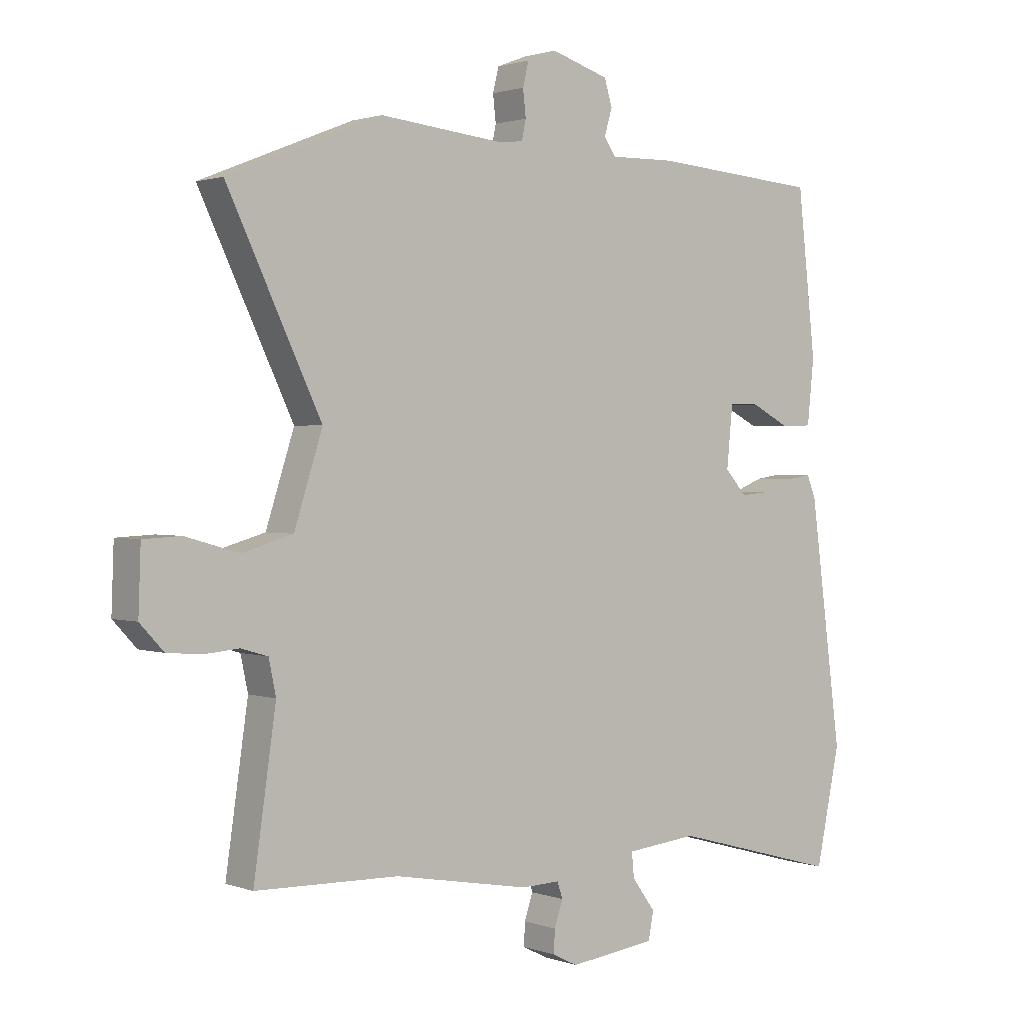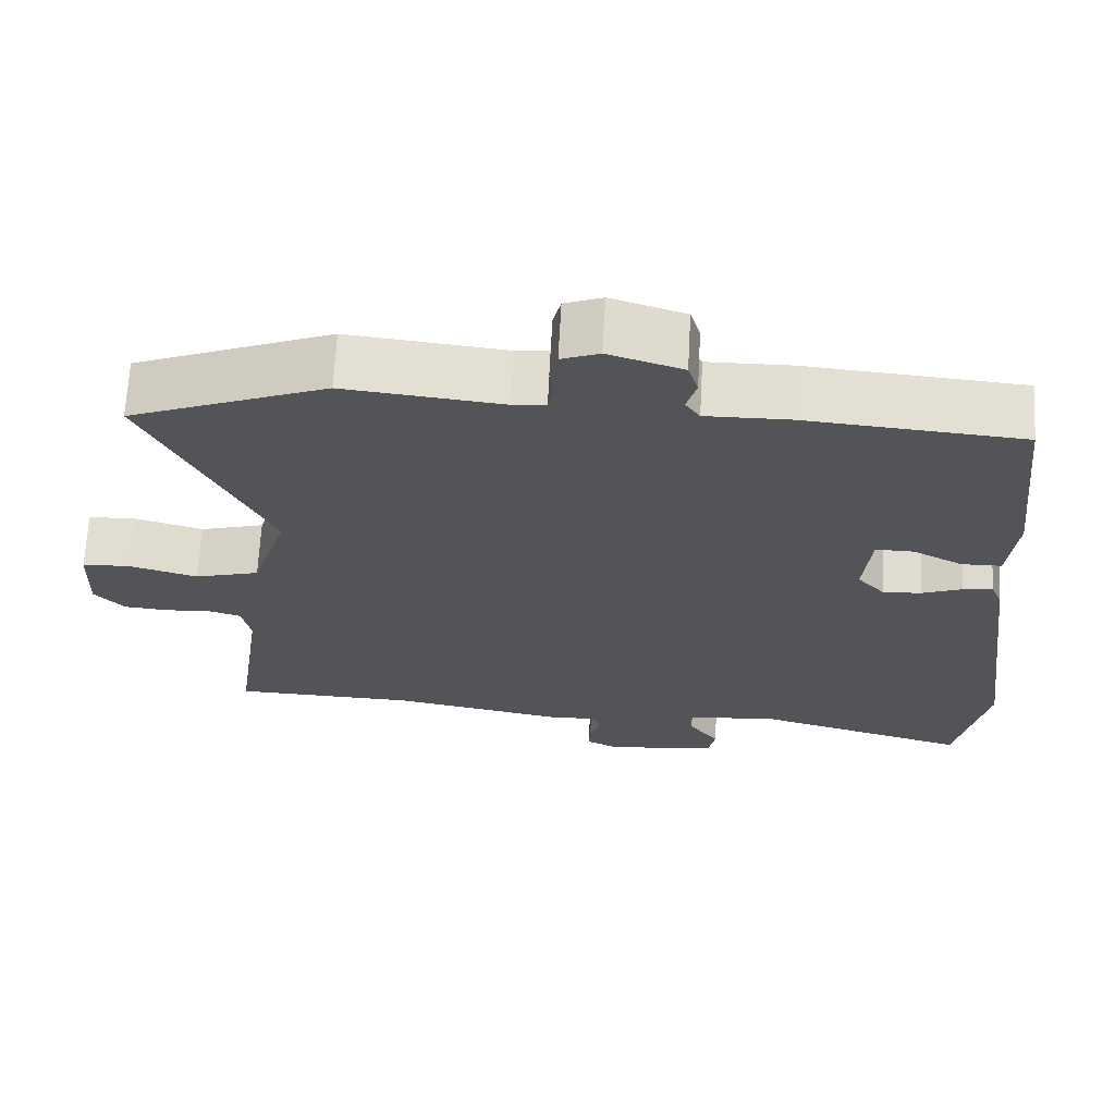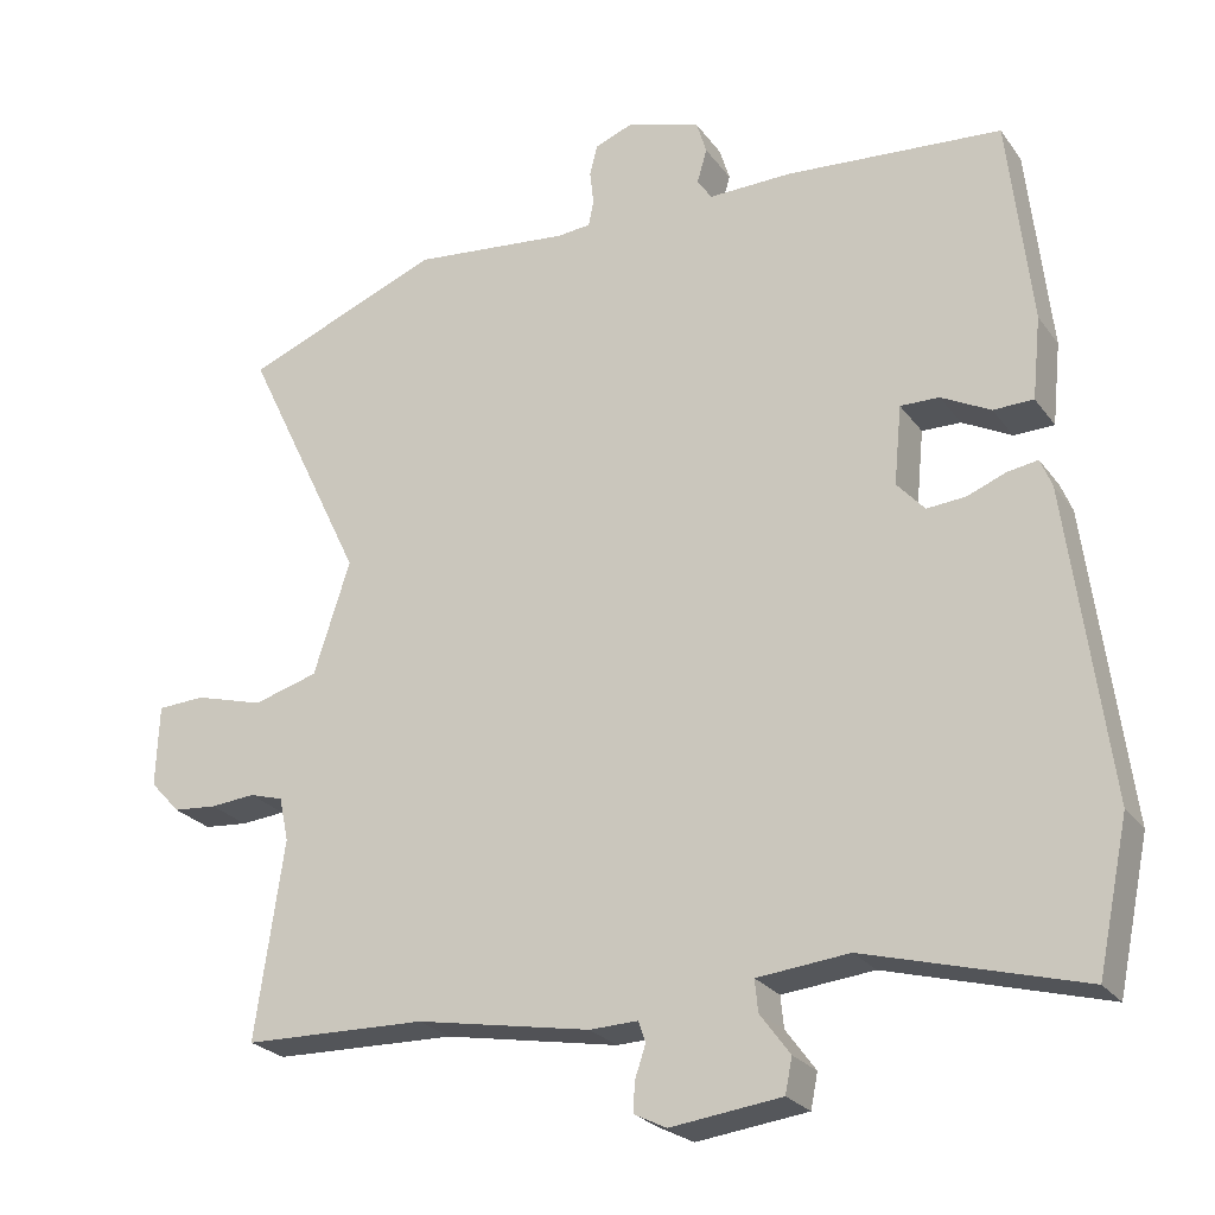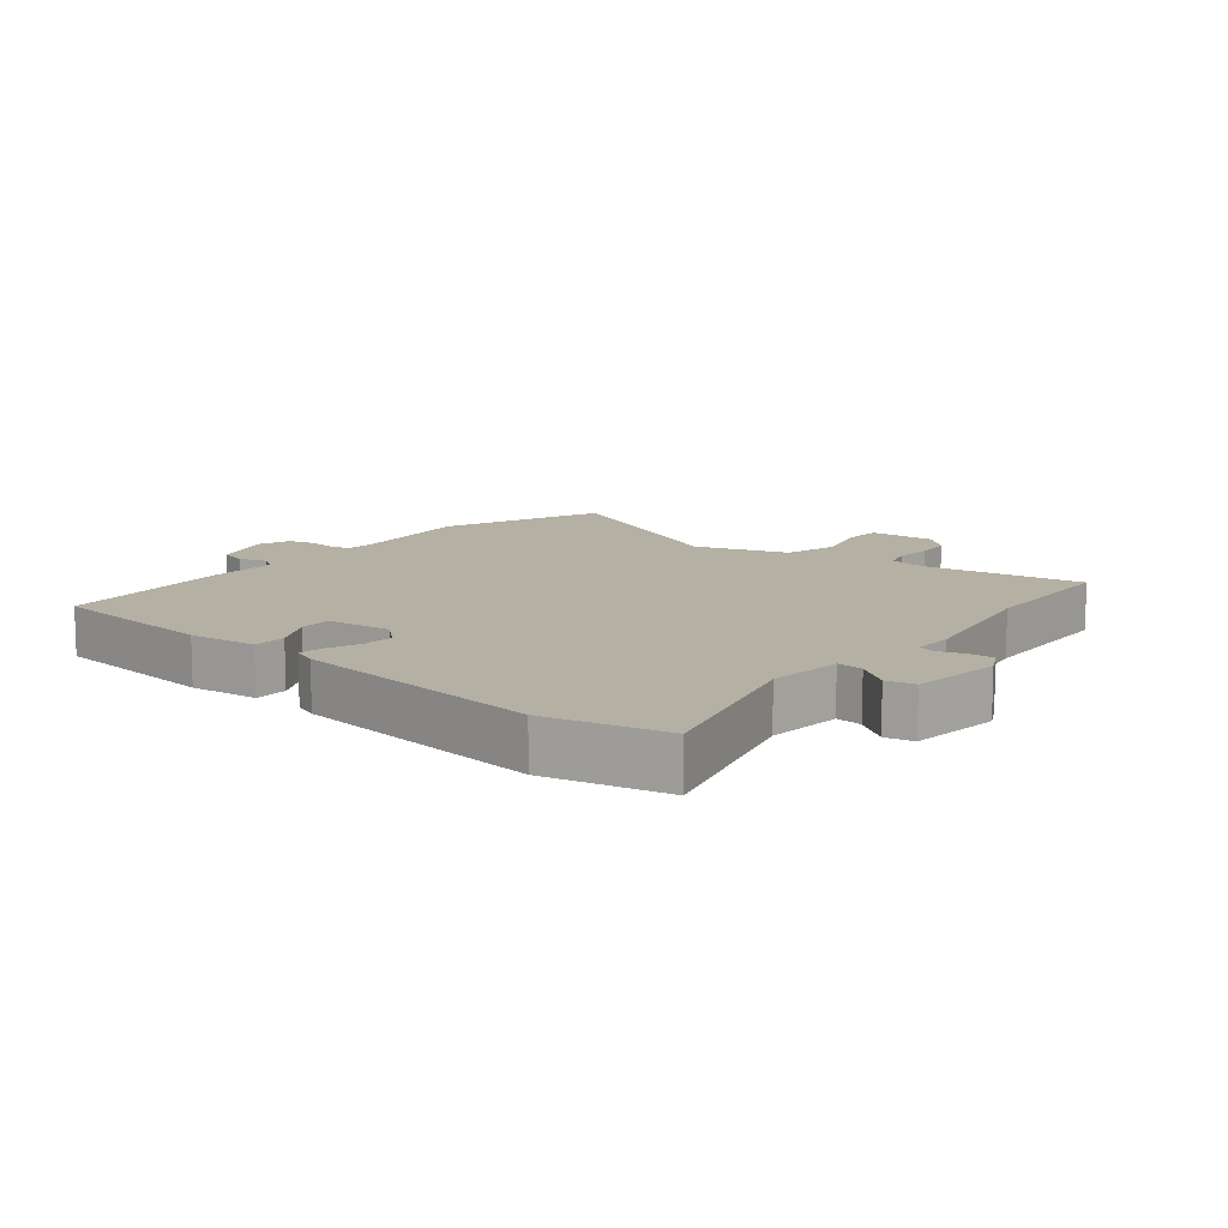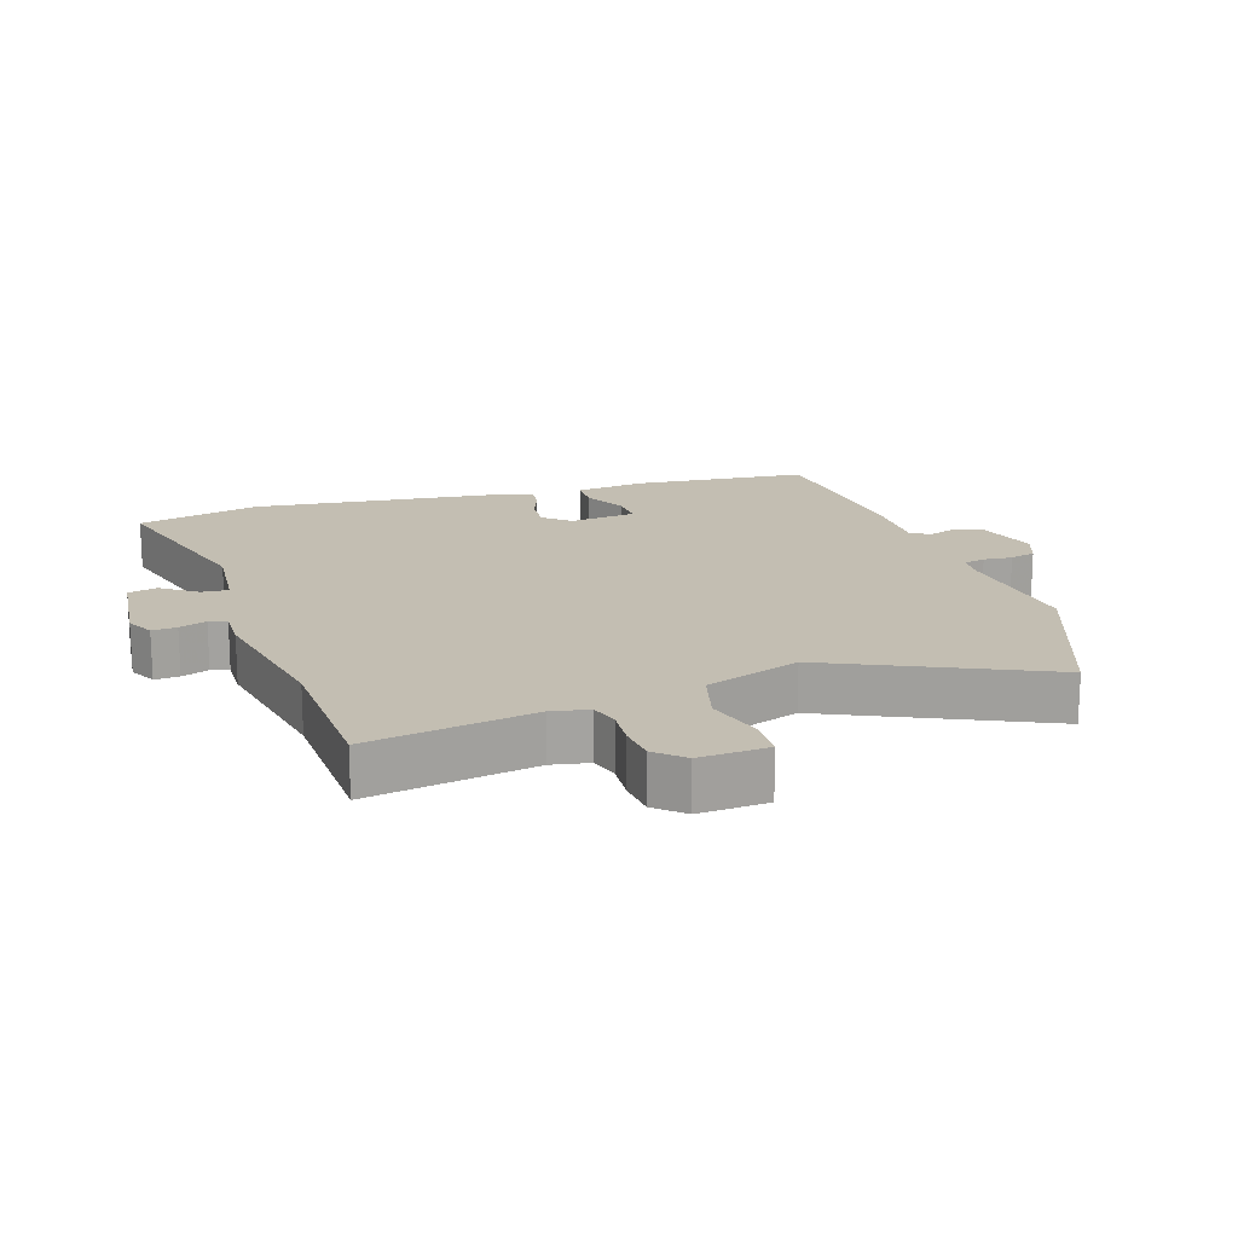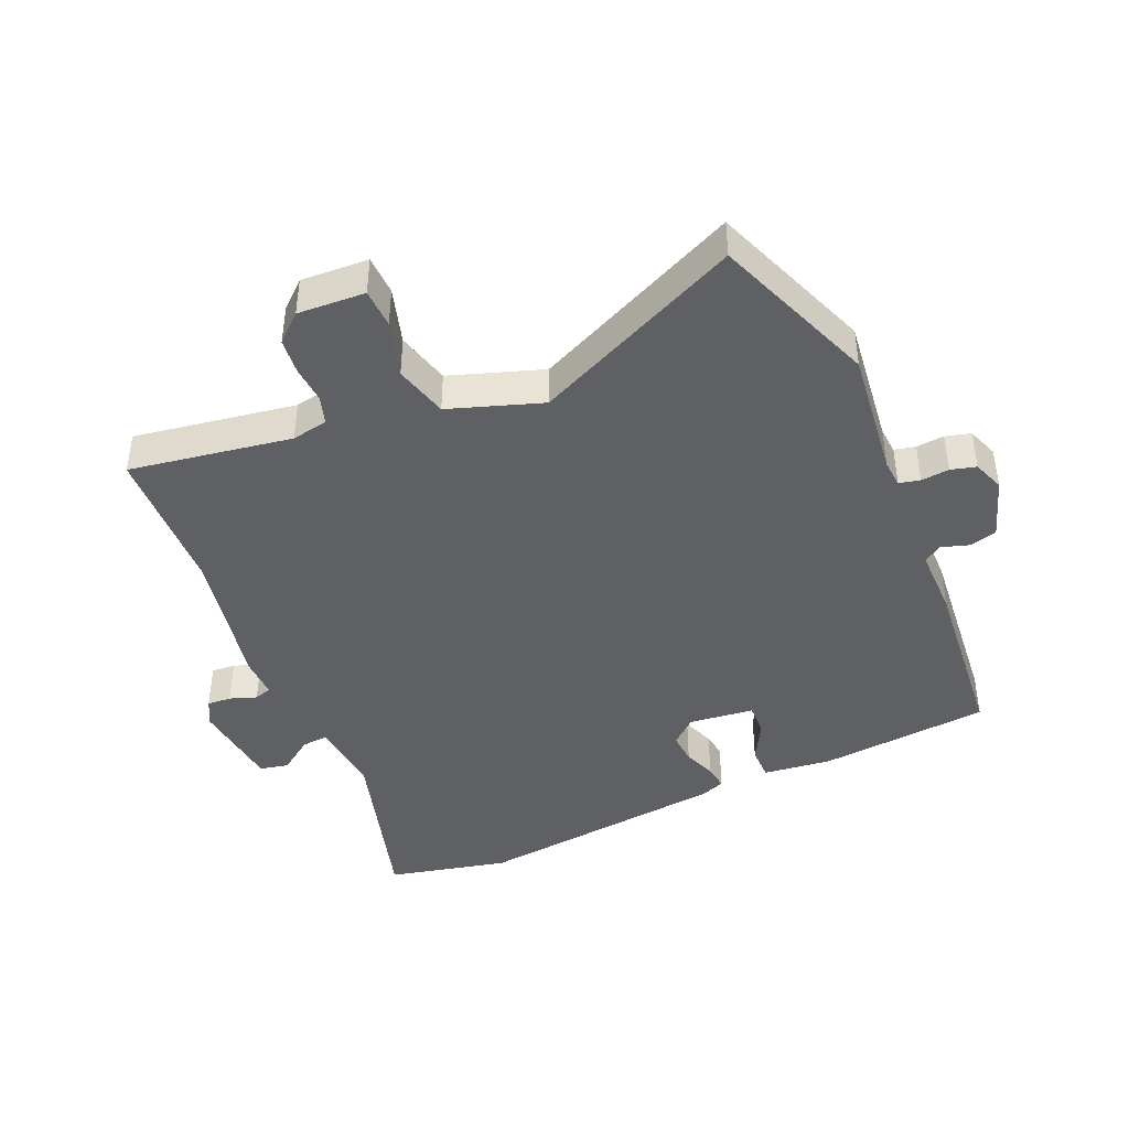
<metadata>
{"format":"obj","ext":"obj","renderer":"f3d","projection":"perspective","resolution":1024,"background":"white","views":[{"elev":1.5,"azim":-38.5,"up":"+Z"},{"elev":67.2,"azim":3.1,"up":"+Z"},{"elev":-24.8,"azim":27.3,"up":"+Z"},{"elev":11.5,"azim":128.6,"up":"+Y"},{"elev":17.5,"azim":-108.9,"up":"+Y"},{"elev":-42.7,"azim":-67.4,"up":"+Y"}]}
</metadata>
<code>
v -0.63 0.07 0.448
v -0.375 0.07 0.55
v -0.171 0.07 0.529
v -0.128 0.07 0.533
v -0.121 0.07 0.566
v -0.126 0.07 0.61
v -0.116 0.07 0.65
v -0.067 0.07 0.669
v 0.029 0.07 0.639
v 0.042 0.07 0.596
v 0.029 0.07 0.552
v 0.048 0.07 0.524
v 0.156 0.07 0.526
v 0.436 0.07 0.504
v 0.466 0.07 0.235
v 0.455 0.07 0.128
v 0.403 0.07 0.127
v 0.339 0.07 0.16
v 0.289 0.07 0.161
v 0.279 0.07 0.059
v 0.315 0.07 0.019
v 0.365 0.07 0.023
v 0.416 0.07 0.043
v 0.455 0.07 0.049
v 0.47 0.07 0.012
v 0.523 0.07 -0.389
v 0.483 0.07 -0.579
v 0.203 0.07 -0.502
v 0.084 0.07 -0.514
v 0.088 0.07 -0.555
v 0.127 0.07 -0.608
v 0.118 0.07 -0.653
v -0.026 0.07 -0.671
v -0.068 0.07 -0.65
v -0.066 0.07 -0.612
v -0.052 0.07 -0.57
v -0.061 0.07 -0.543
v -0.124 0.07 -0.545
v -0.35 0.07 -0.504
v -0.587 0.07 -0.498
v -0.55 0.07 -0.243
v -0.562 0.07 -0.186
v -0.606 0.07 -0.173
v -0.664 0.07 -0.178
v -0.721 0.07 -0.173
v -0.76 0.07 -0.131
v -0.756 0.07 -0.025
v -0.694 0.07 -0.022
v -0.605 0.07 -0.047
v -0.521 0.07 -0.023
v -0.474 0.07 0.123
v -0.63 0 0.448
v -0.375 0 0.55
v -0.171 0 0.529
v -0.128 0 0.533
v -0.121 0 0.566
v -0.126 0 0.61
v -0.116 0 0.65
v -0.067 0 0.669
v 0.029 0 0.639
v 0.042 0 0.596
v 0.029 0 0.552
v 0.048 0 0.524
v 0.156 0 0.526
v 0.436 0 0.504
v 0.466 0 0.235
v 0.455 0 0.128
v 0.403 0 0.127
v 0.339 0 0.16
v 0.289 0 0.161
v 0.279 0 0.059
v 0.315 0 0.019
v 0.365 0 0.023
v 0.416 0 0.043
v 0.455 0 0.049
v 0.47 0 0.012
v 0.523 0 -0.389
v 0.483 0 -0.579
v 0.203 0 -0.502
v 0.084 0 -0.514
v 0.088 0 -0.555
v 0.127 0 -0.608
v 0.118 0 -0.653
v -0.026 0 -0.671
v -0.068 0 -0.65
v -0.066 0 -0.612
v -0.052 0 -0.57
v -0.061 0 -0.543
v -0.124 0 -0.545
v -0.35 0 -0.504
v -0.587 0 -0.498
v -0.55 0 -0.243
v -0.562 0 -0.186
v -0.606 0 -0.173
v -0.664 0 -0.178
v -0.721 0 -0.173
v -0.76 0 -0.131
v -0.756 0 -0.025
v -0.694 0 -0.022
v -0.605 0 -0.047
v -0.521 0 -0.023
v -0.474 0 0.123
f 46 47 48 49
f 46 49 50
f 43 44 45 46
f 43 46 50
f 42 43 50
f 41 42 50 51
f 39 40 41 51
f 37 38 39 51
f 33 34 35 36
f 31 32 33 36
f 30 31 36 37
f 29 30 37 51
f 25 26 27 28
f 22 23 24 25
f 21 22 25 28
f 20 21 28 29
f 15 16 17 18
f 15 18 19
f 12 13 14 15
f 12 15 19
f 11 12 19 20
f 9 10 11
f 8 9 11
f 5 6 7 8
f 4 5 8 11
f 51 1 2 3
f 51 3 4
f 20 29 51
f 4 11 20 51
f 100 99 98 97
f 101 100 97
f 97 96 95 94
f 101 97 94
f 101 94 93
f 102 101 93 92
f 102 92 91 90
f 102 90 89 88
f 87 86 85 84
f 87 84 83 82
f 88 87 82 81
f 102 88 81 80
f 79 78 77 76
f 76 75 74 73
f 79 76 73 72
f 80 79 72 71
f 69 68 67 66
f 70 69 66
f 66 65 64 63
f 70 66 63
f 71 70 63 62
f 62 61 60
f 62 60 59
f 59 58 57 56
f 62 59 56 55
f 54 53 52 102
f 55 54 102
f 102 80 71
f 102 71 62 55
f 1 52 53 2
f 2 53 54 3
f 3 54 55 4
f 4 55 56 5
f 5 56 57 6
f 6 57 58 7
f 7 58 59 8
f 8 59 60 9
f 9 60 61 10
f 10 61 62 11
f 11 62 63 12
f 12 63 64 13
f 13 64 65 14
f 14 65 66 15
f 15 66 67 16
f 16 67 68 17
f 17 68 69 18
f 18 69 70 19
f 19 70 71 20
f 20 71 72 21
f 21 72 73 22
f 22 73 74 23
f 23 74 75 24
f 24 75 76 25
f 25 76 77 26
f 26 77 78 27
f 27 78 79 28
f 28 79 80 29
f 29 80 81 30
f 30 81 82 31
f 31 82 83 32
f 32 83 84 33
f 33 84 85 34
f 34 85 86 35
f 35 86 87 36
f 36 87 88 37
f 37 88 89 38
f 38 89 90 39
f 39 90 91 40
f 40 91 92 41
f 41 92 93 42
f 42 93 94 43
f 43 94 95 44
f 44 95 96 45
f 45 96 97 46
f 46 97 98 47
f 47 98 99 48
f 48 99 100 49
f 49 100 101 50
f 50 101 102 51
f 51 102 52 1

</code>
